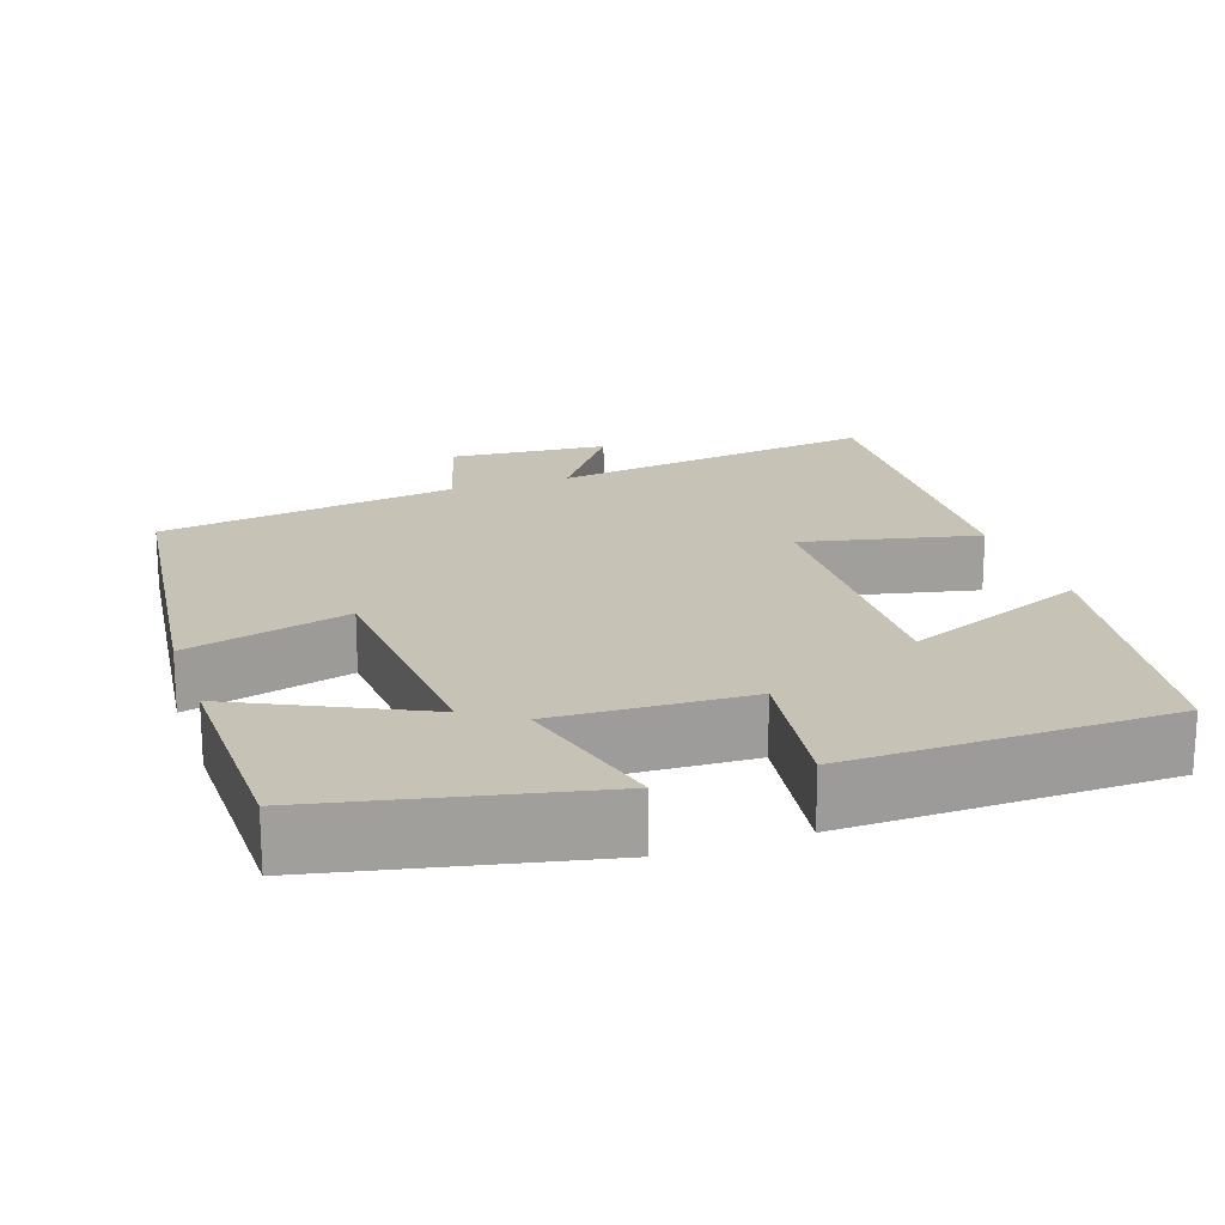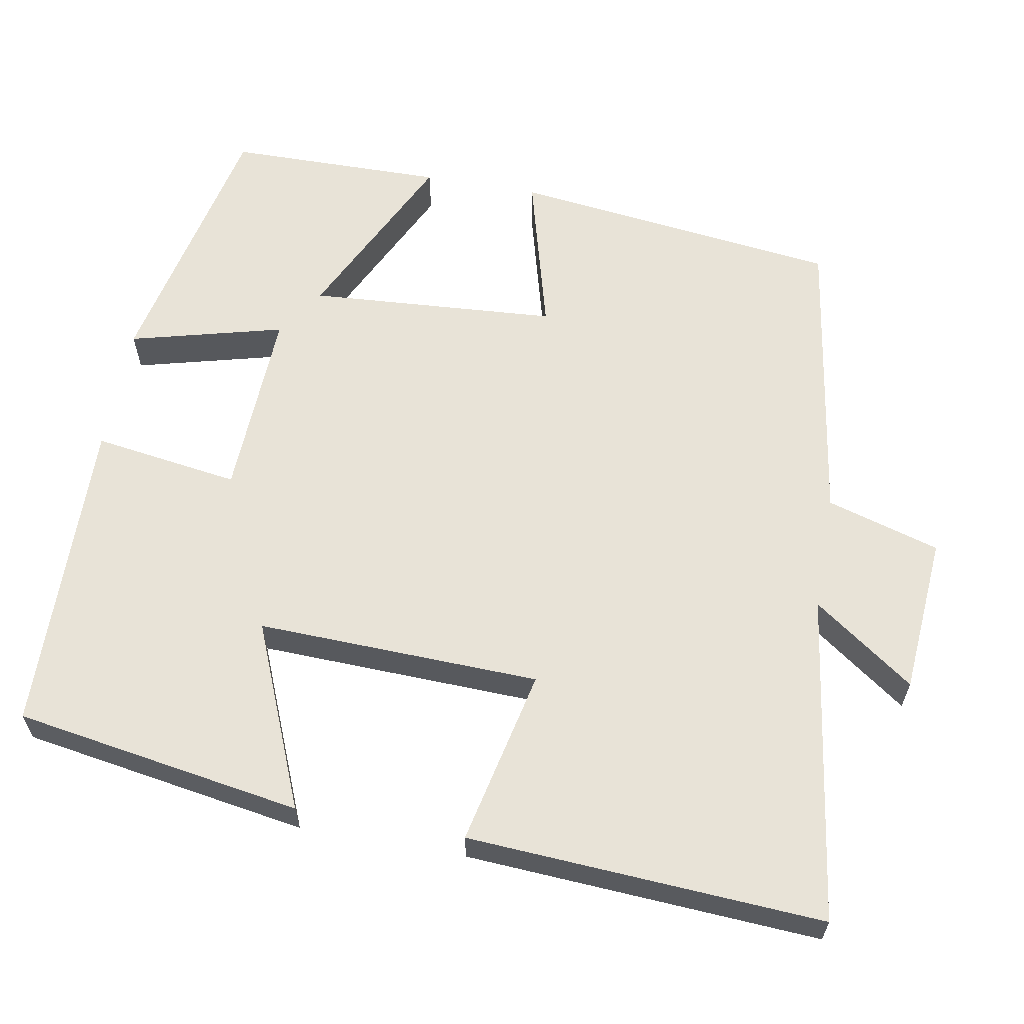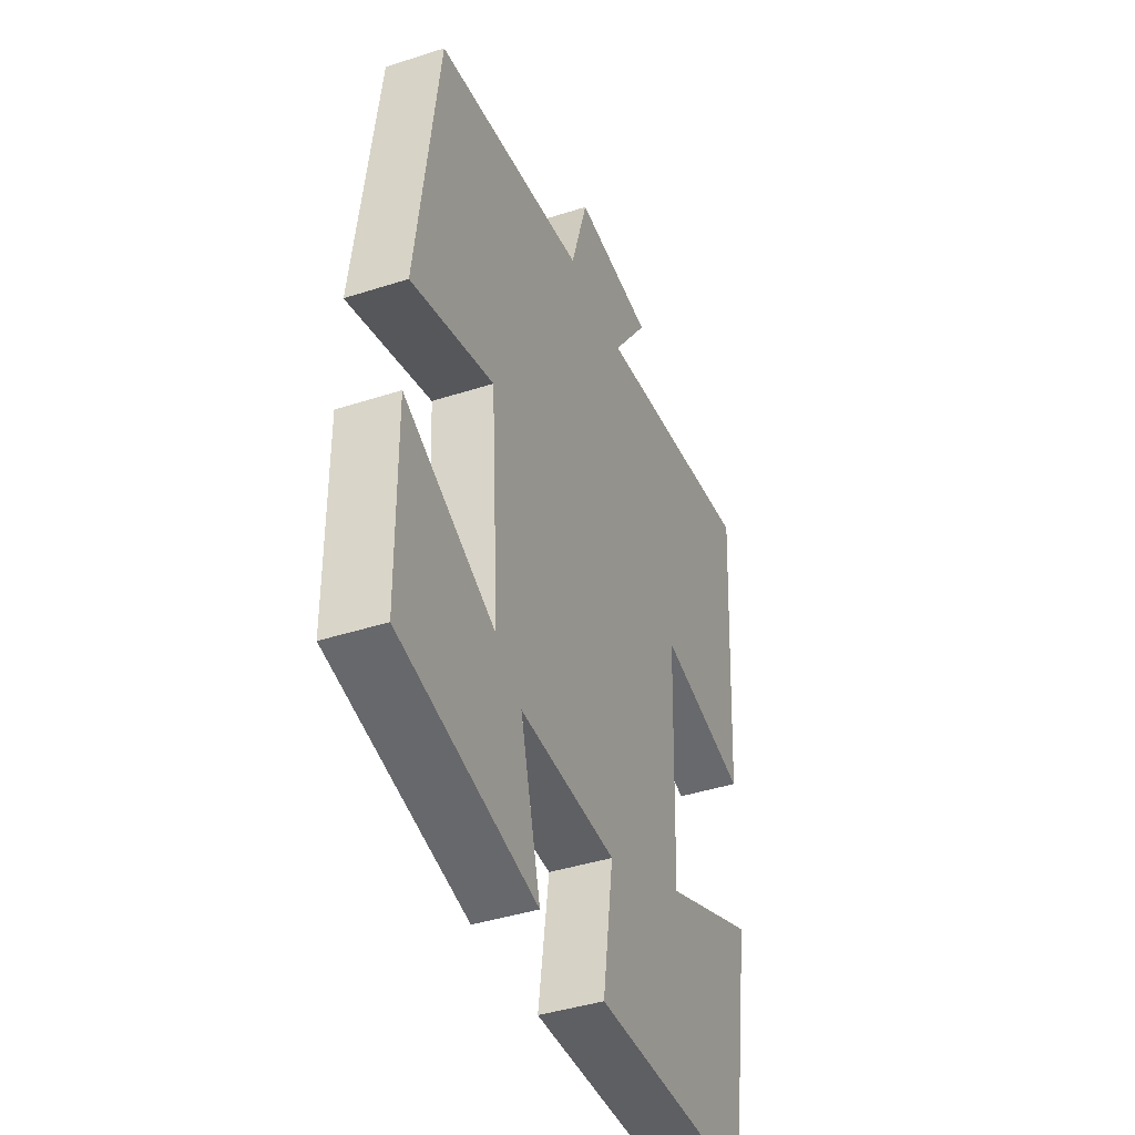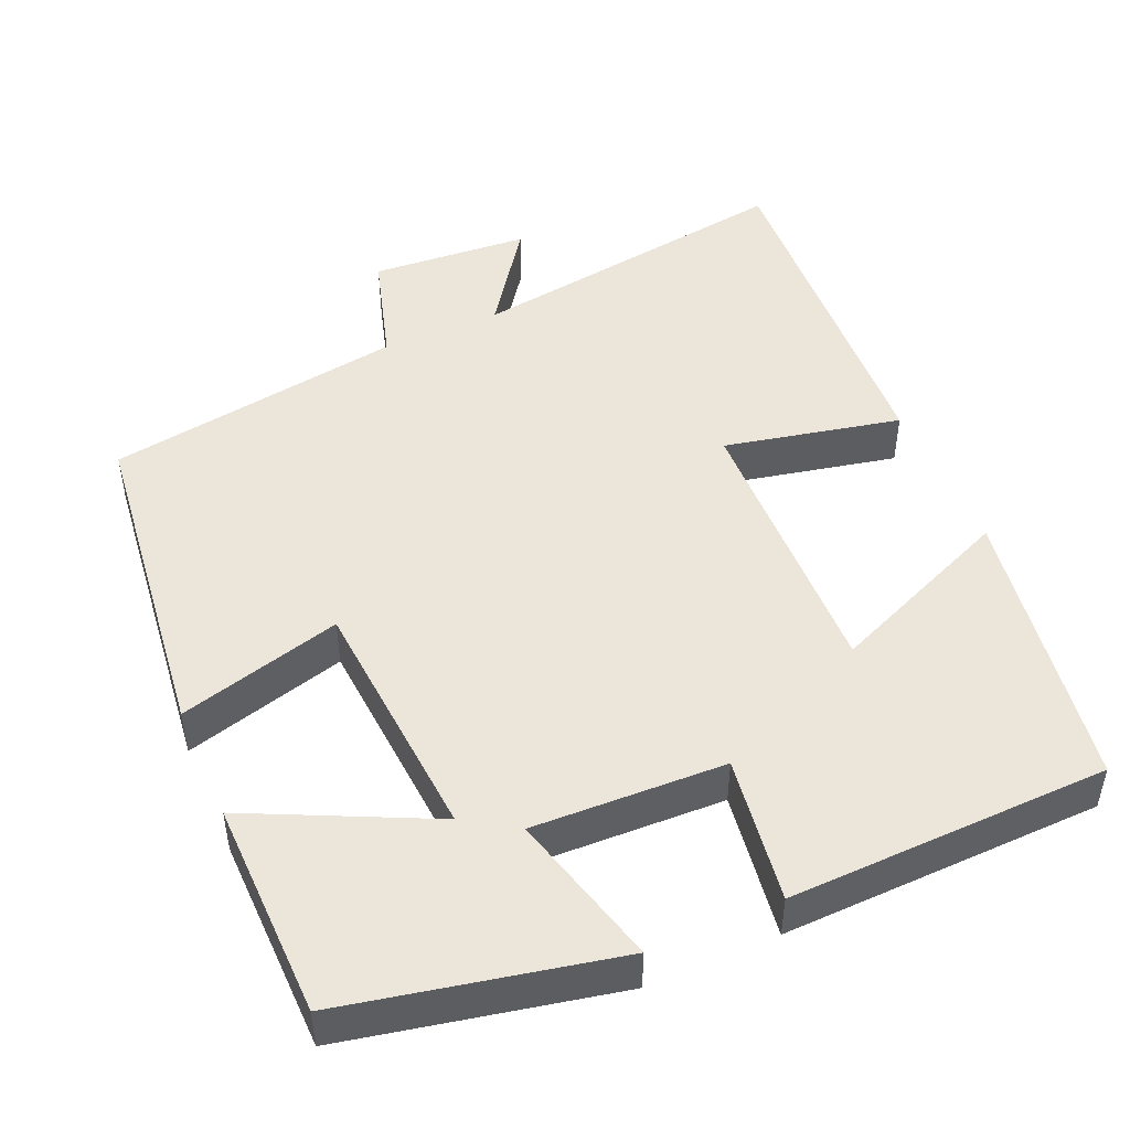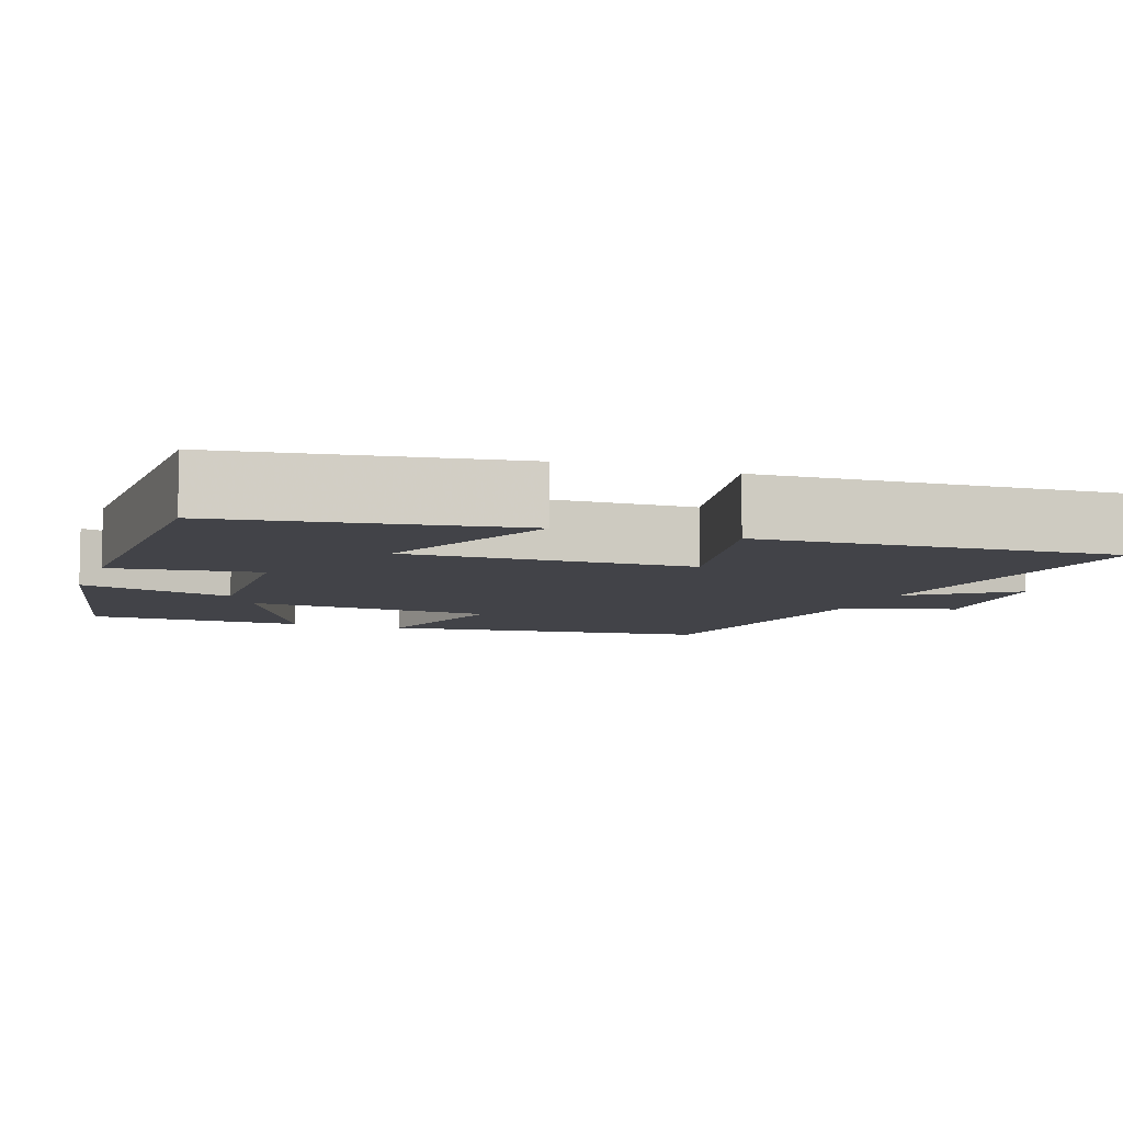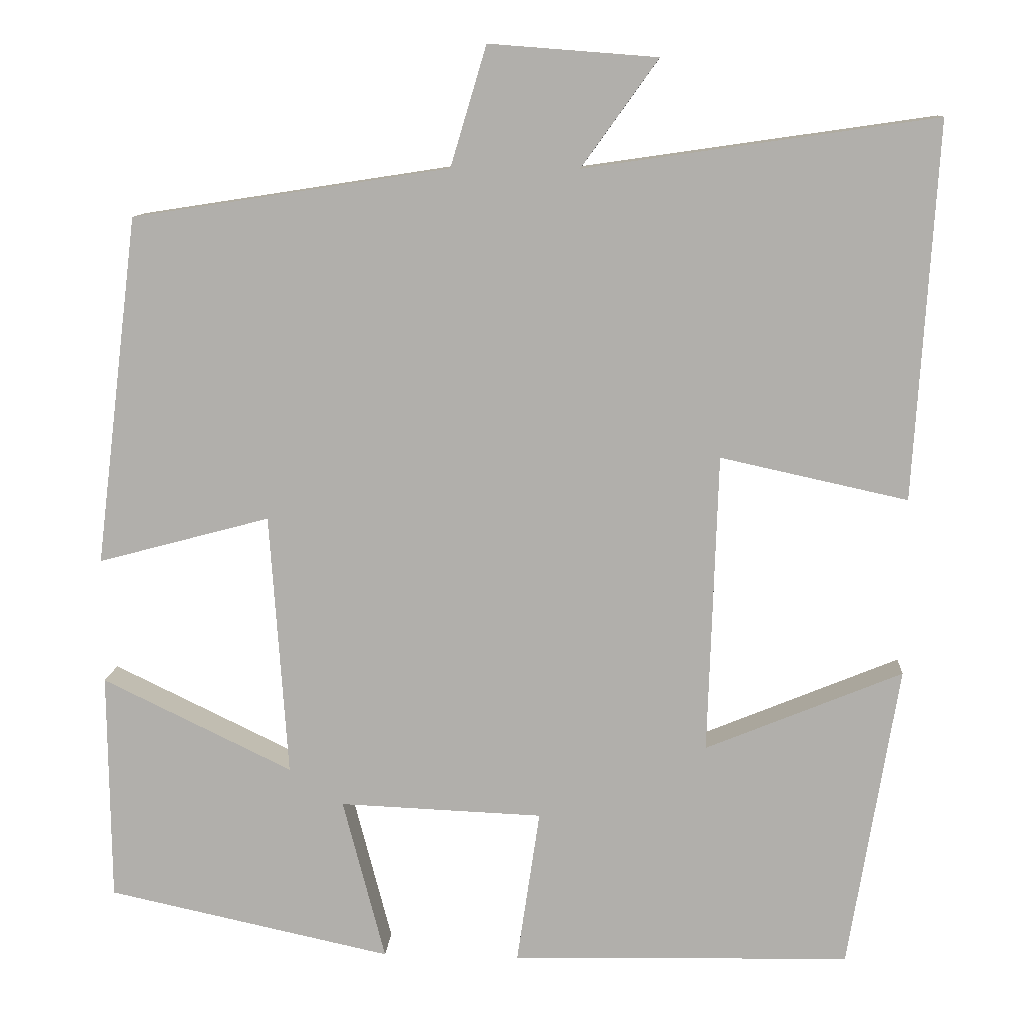
<metadata>
{"format":"obj","ext":"obj","renderer":"f3d","projection":"perspective","resolution":1024,"background":"white","views":[{"elev":19.2,"azim":161.1,"up":"+Y"},{"elev":61.5,"azim":-79.8,"up":"+Y"},{"elev":-41.7,"azim":111.3,"up":"+Z"},{"elev":47.9,"azim":156.2,"up":"+Y"},{"elev":-7.6,"azim":-110.0,"up":"+Y"},{"elev":10.9,"azim":-176.2,"up":"+Z"}]}
</metadata>
<code>
v -0.439 0.07 -0.491
v -0.5 0.07 -0.117
v -0.259 0.07 -0.217
v -0.271 0.07 0.151
v -0.5 0.07 0.101
v -0.528 0.07 0.562
v -0.098 0.07 0.5
v -0.192 0.07 0.631
v 0.014 0.07 0.647
v 0.058 0.07 0.5
v 0.447 0.07 0.44
v 0.5 0.07 0.011
v 0.288 0.07 0.068
v 0.266 0.07 -0.256
v 0.5 0.07 -0.143
v 0.497 0.07 -0.425
v 0.147 0.07 -0.5
v 0.199 0.07 -0.3
v -0.051 0.07 -0.31
v -0.023 0.07 -0.5
v -0.439 0 -0.491
v -0.5 0 -0.117
v -0.259 0 -0.217
v -0.271 0 0.151
v -0.5 0 0.101
v -0.528 0 0.562
v -0.098 0 0.5
v -0.192 0 0.631
v 0.014 0 0.647
v 0.058 0 0.5
v 0.447 0 0.44
v 0.5 0 0.011
v 0.288 0 0.068
v 0.266 0 -0.256
v 0.5 0 -0.143
v 0.497 0 -0.425
v 0.147 0 -0.5
v 0.199 0 -0.3
v -0.051 0 -0.31
v -0.023 0 -0.5
f 19 20 1 2
f 15 16 17 18
f 14 15 18
f 13 14 18 19
f 10 11 12 13
f 10 13 19
f 7 8 9 10
f 7 10 19
f 4 5 6 7
f 3 4 7 19
f 2 3 19
f 22 21 40 39
f 38 37 36 35
f 38 35 34
f 39 38 34 33
f 33 32 31 30
f 39 33 30
f 30 29 28 27
f 39 30 27
f 27 26 25 24
f 39 27 24 23
f 39 23 22
f 1 21 22 2
f 2 22 23 3
f 3 23 24 4
f 4 24 25 5
f 5 25 26 6
f 6 26 27 7
f 7 27 28 8
f 8 28 29 9
f 9 29 30 10
f 10 30 31 11
f 11 31 32 12
f 12 32 33 13
f 13 33 34 14
f 14 34 35 15
f 15 35 36 16
f 16 36 37 17
f 17 37 38 18
f 18 38 39 19
f 19 39 40 20
f 20 40 21 1

</code>
